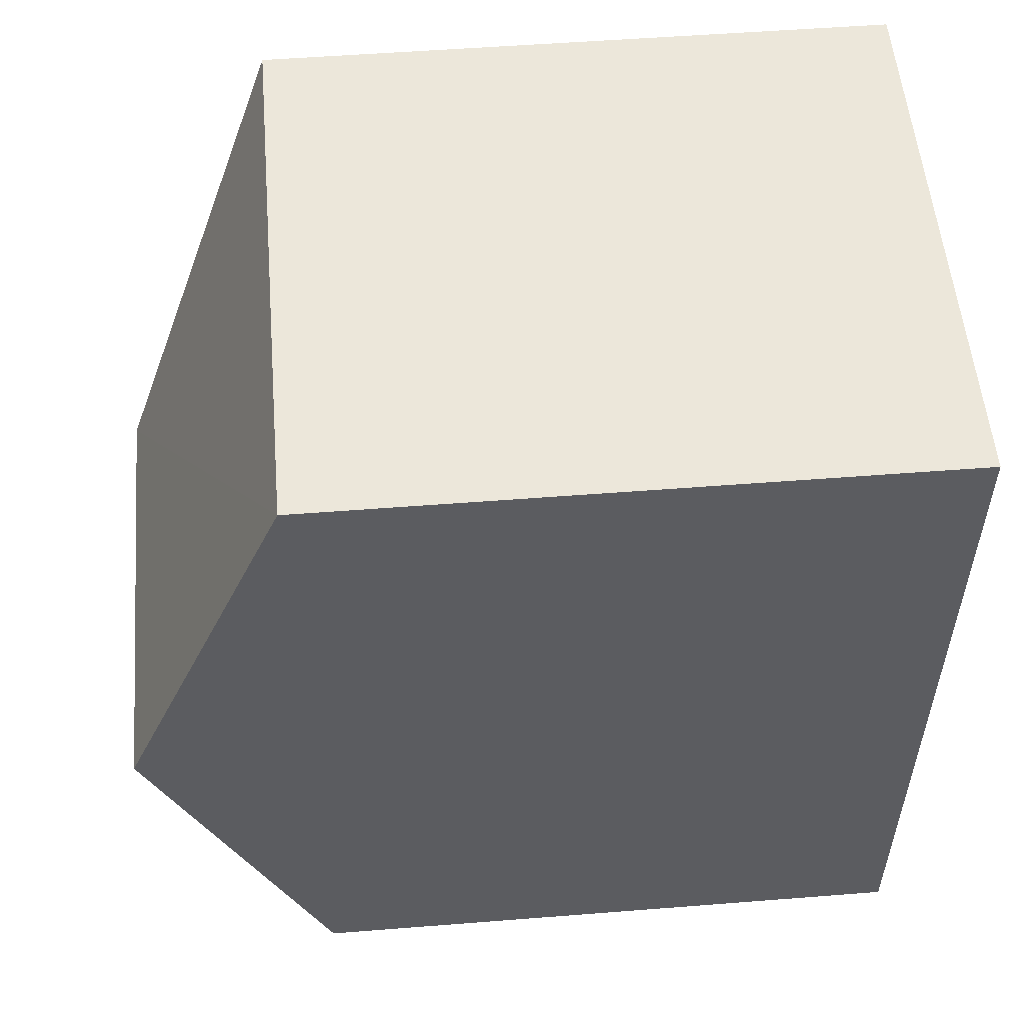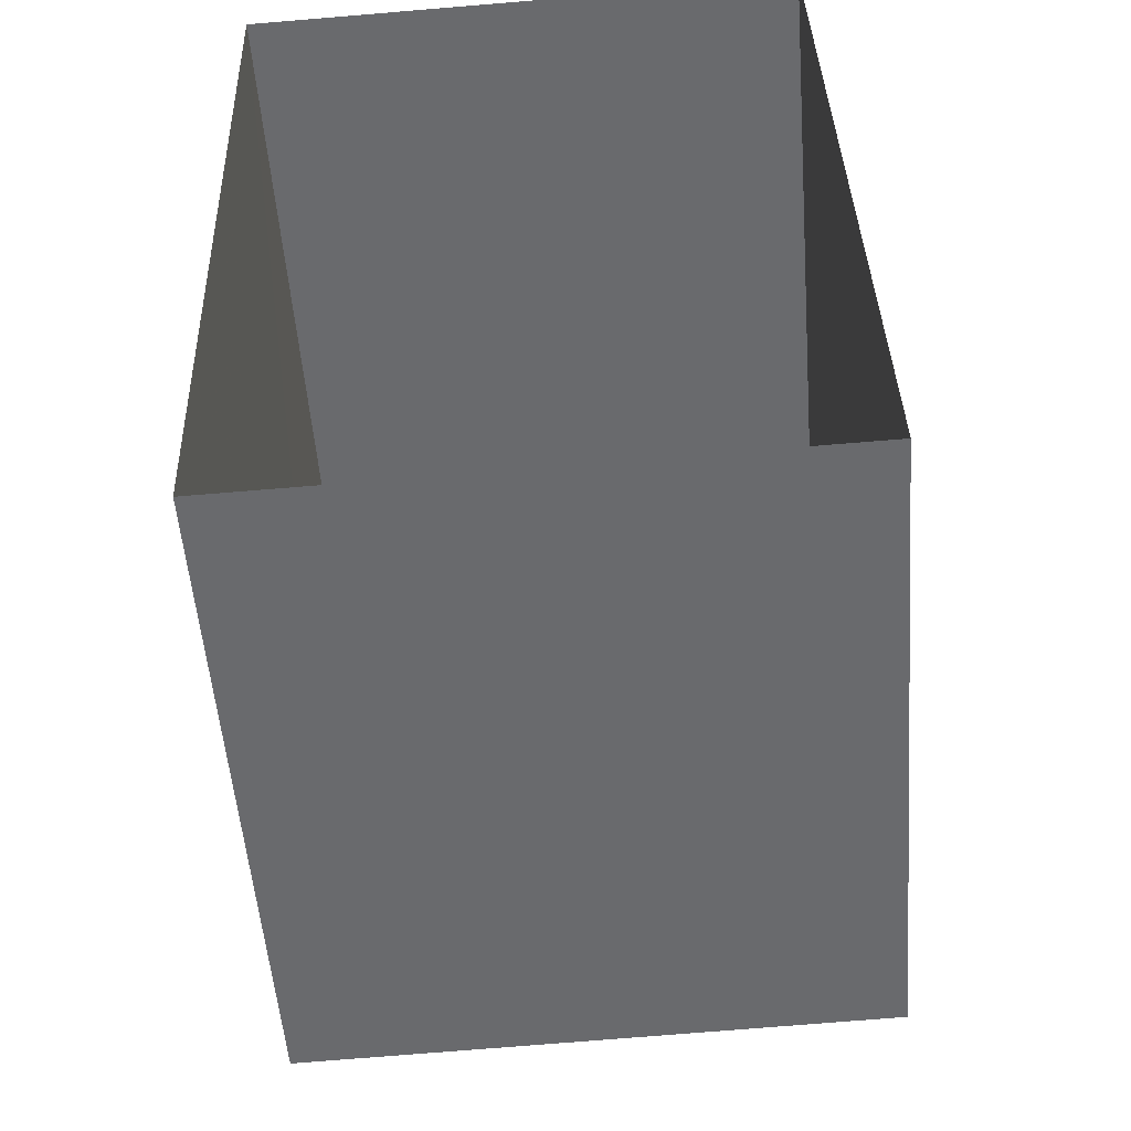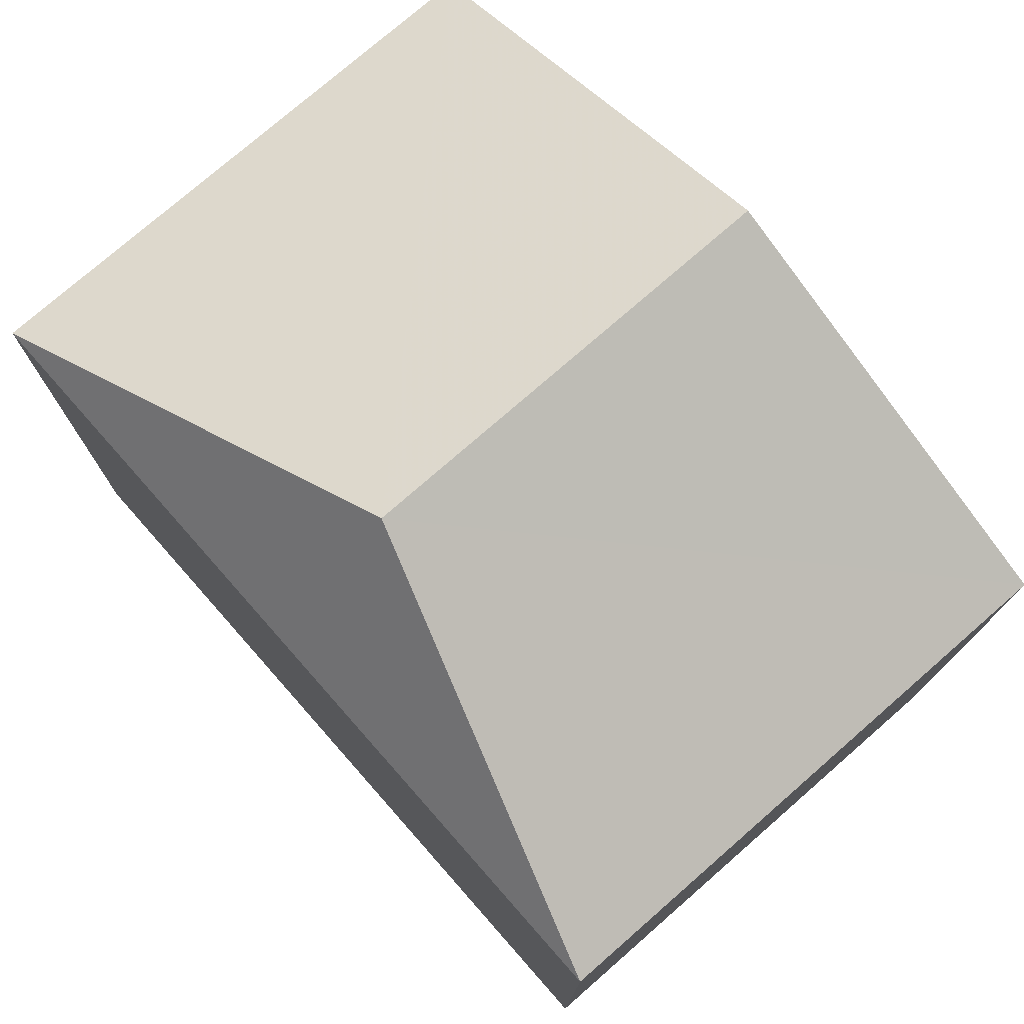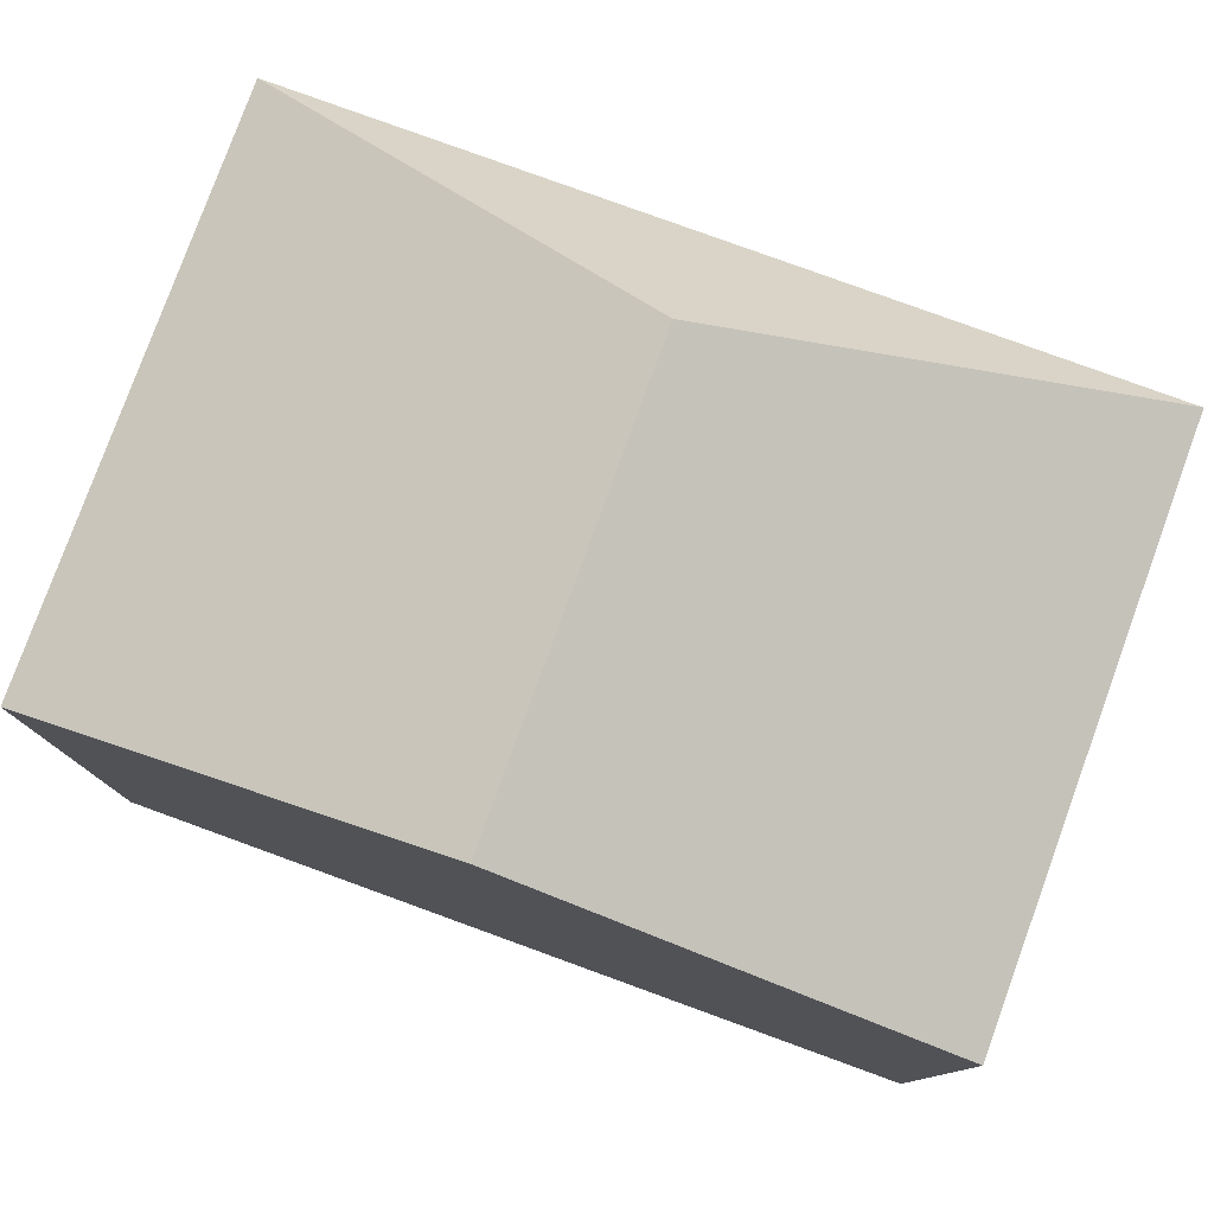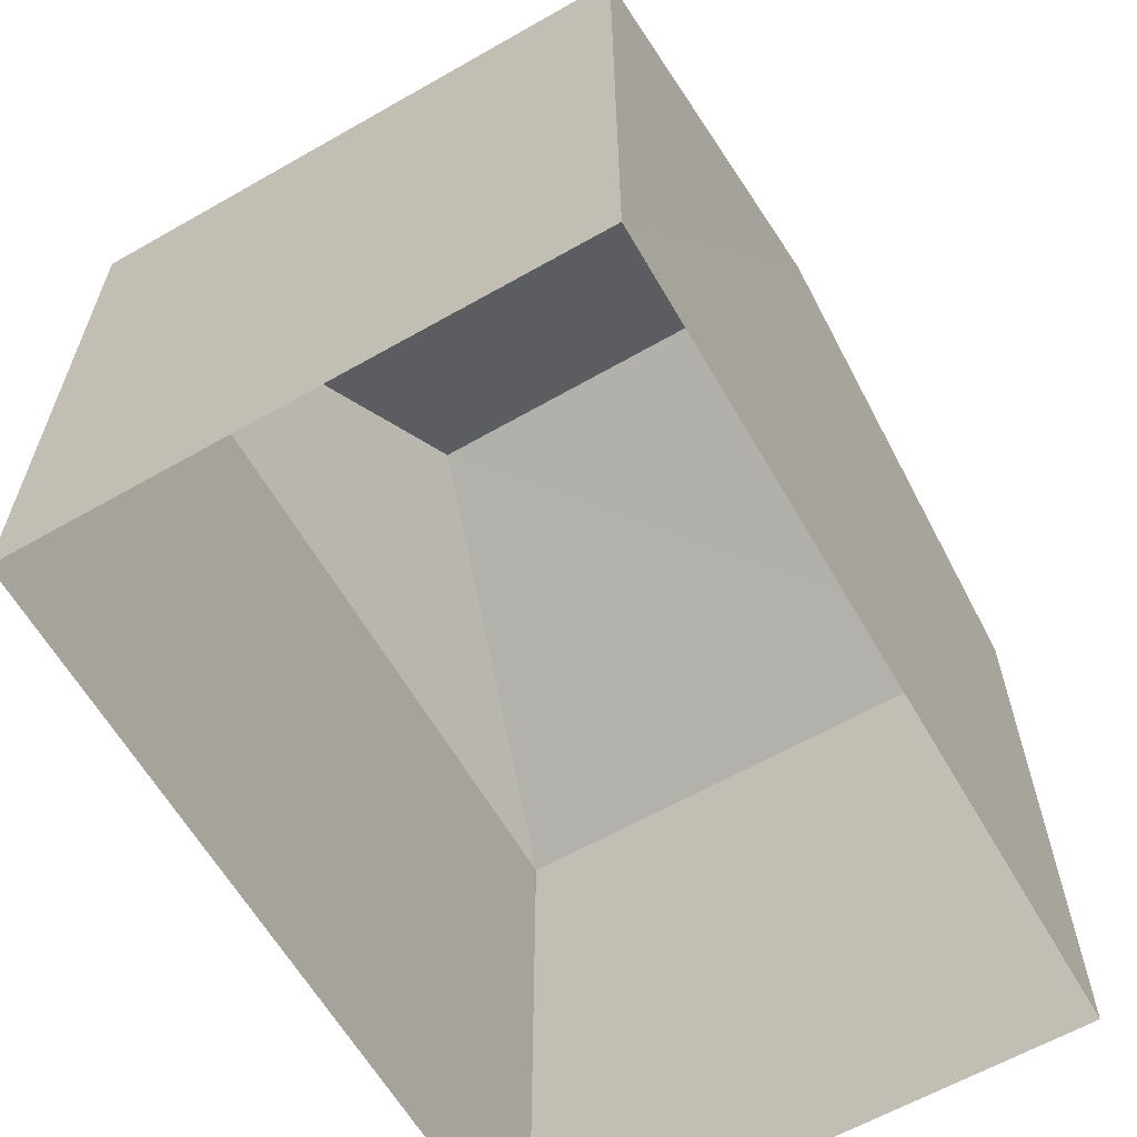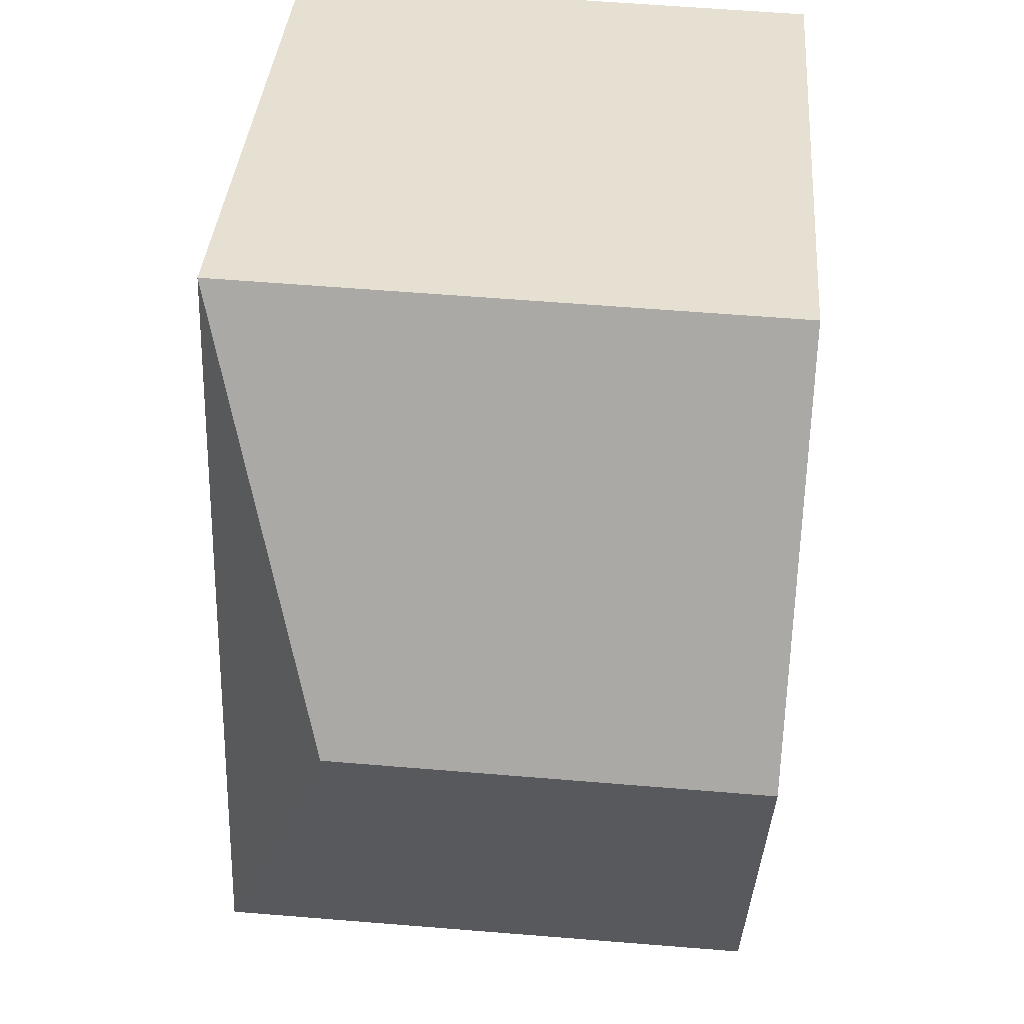
<metadata>
{"format":"obj","ext":"obj","renderer":"f3d","projection":"perspective","resolution":1024,"background":"white","views":[{"elev":52.4,"azim":85.1,"up":"+Y"},{"elev":-52.8,"azim":-175.8,"up":"+Y"},{"elev":76.2,"azim":-43.1,"up":"+Z"},{"elev":79.4,"azim":108.1,"up":"+Z"},{"elev":-62.2,"azim":28.1,"up":"+Z"},{"elev":37.0,"azim":4.2,"up":"+Y"}]}
</metadata>
<code>
v -3.726e+05 -1.04e+05 30
v -3.726e+05 -1.04e+05 30
v -3.726e+05 -1.04e+05 30
v -3.726e+05 -1.04e+05 30
v -3.726e+05 -1.04e+05 37.83
v -3.726e+05 -1.04e+05 36.13
v -3.726e+05 -1.04e+05 36.13
v -3.726e+05 -1.04e+05 36.13
v -3.726e+05 -1.04e+05 37.83
v -3.726e+05 -1.04e+05 36.13
f 1 2 3
f 4 1 3
f 5 6 7
f 8 6 5
f 9 8 5
f 5 10 9
f 5 7 10
f 6 2 1
f 6 8 2
f 7 1 4
f 7 6 1
f 10 3 9
f 3 2 9
f 2 8 9
f 10 4 3
f 10 7 4

</code>
